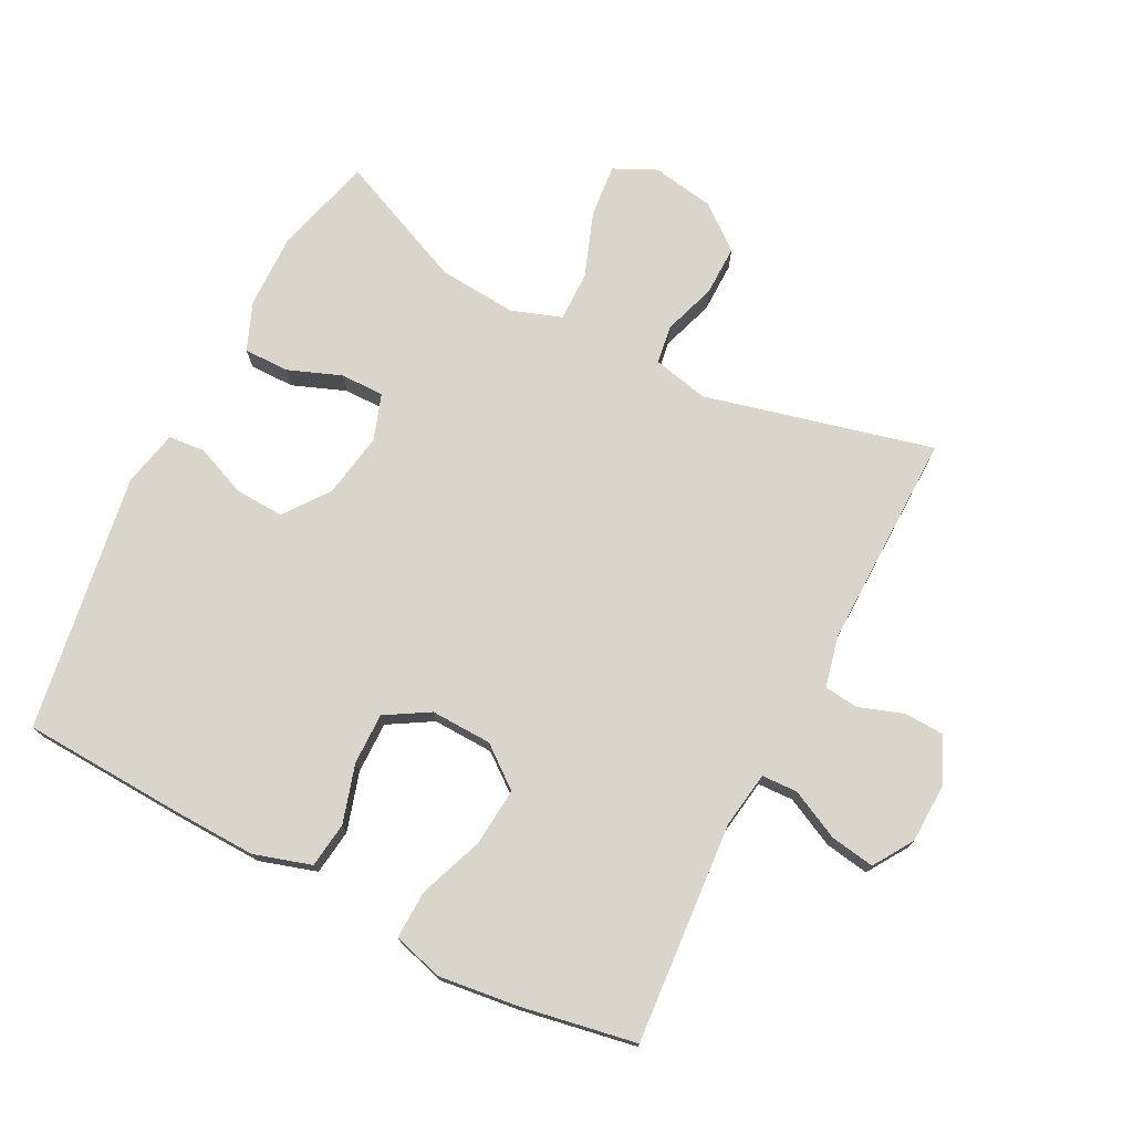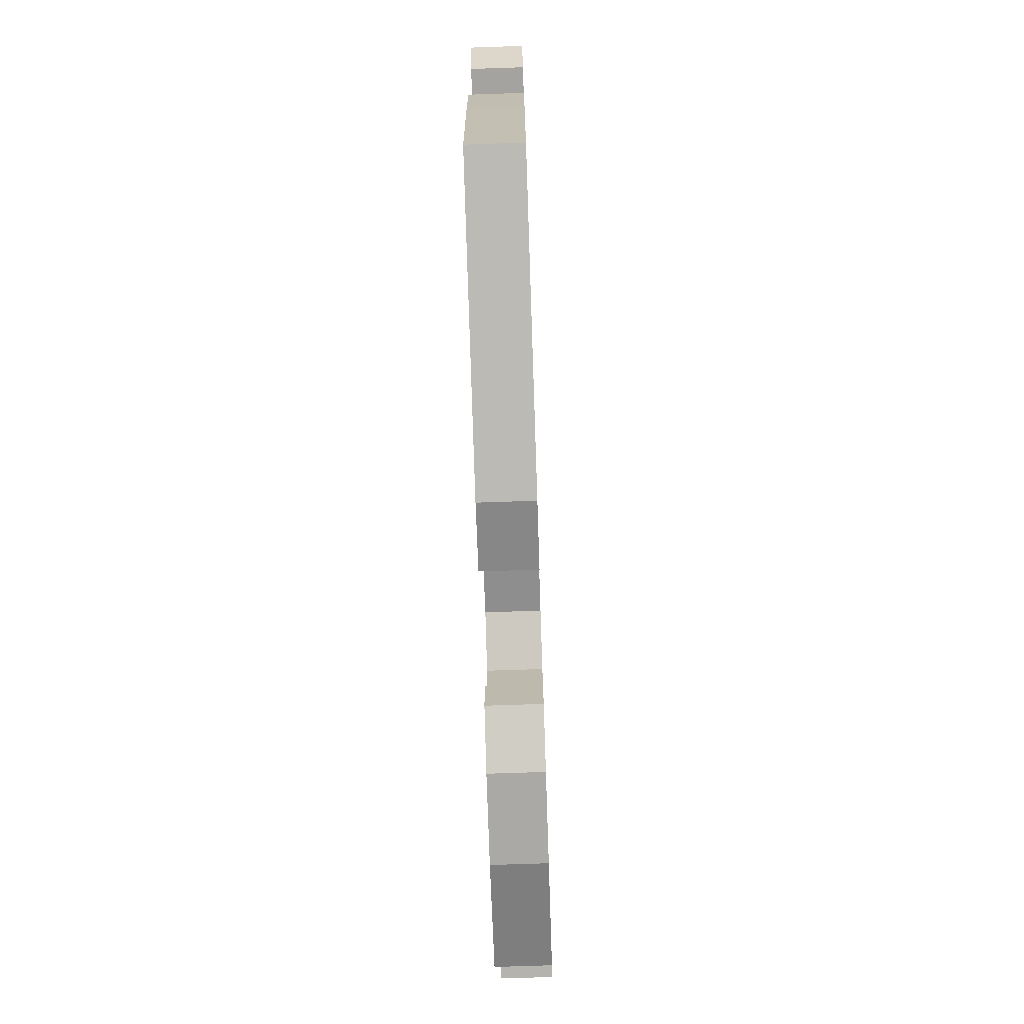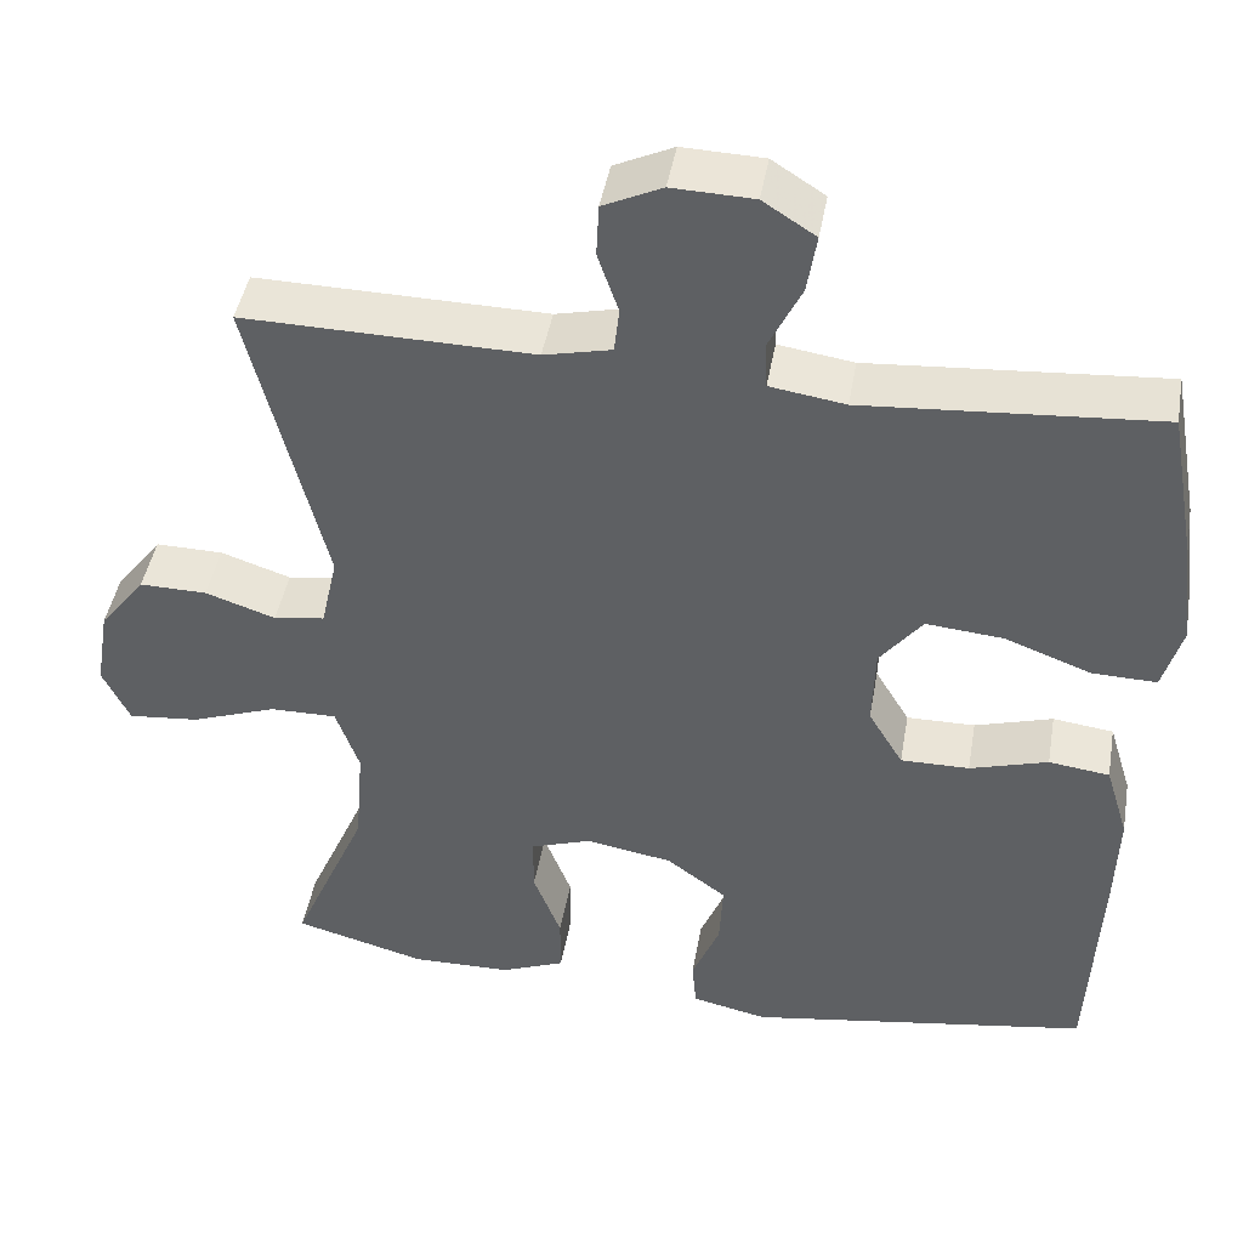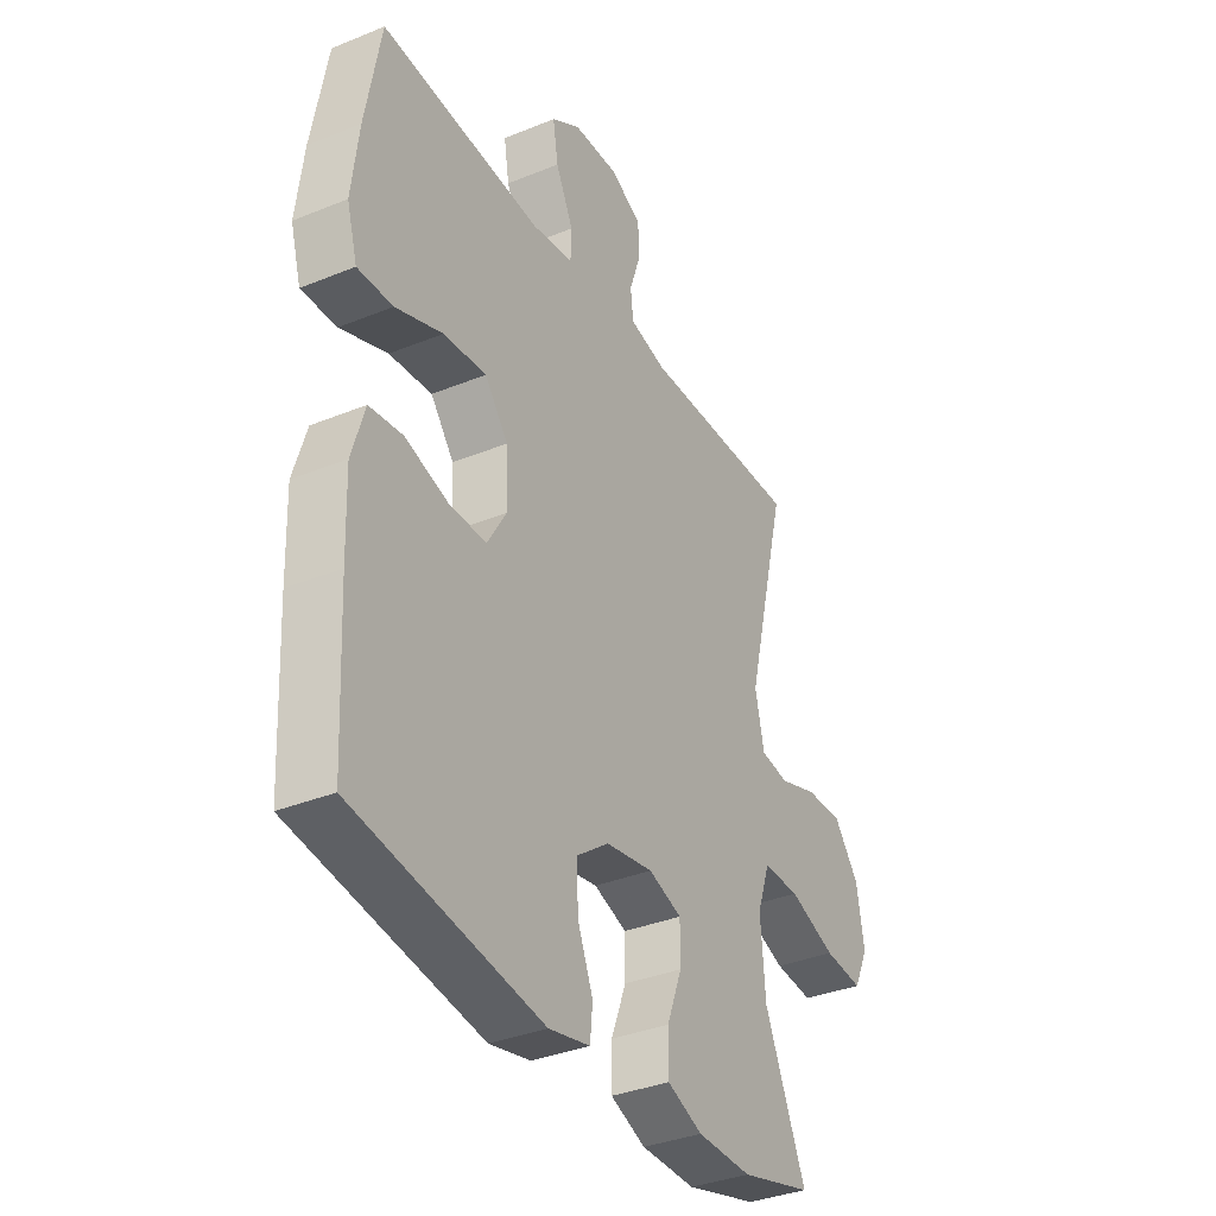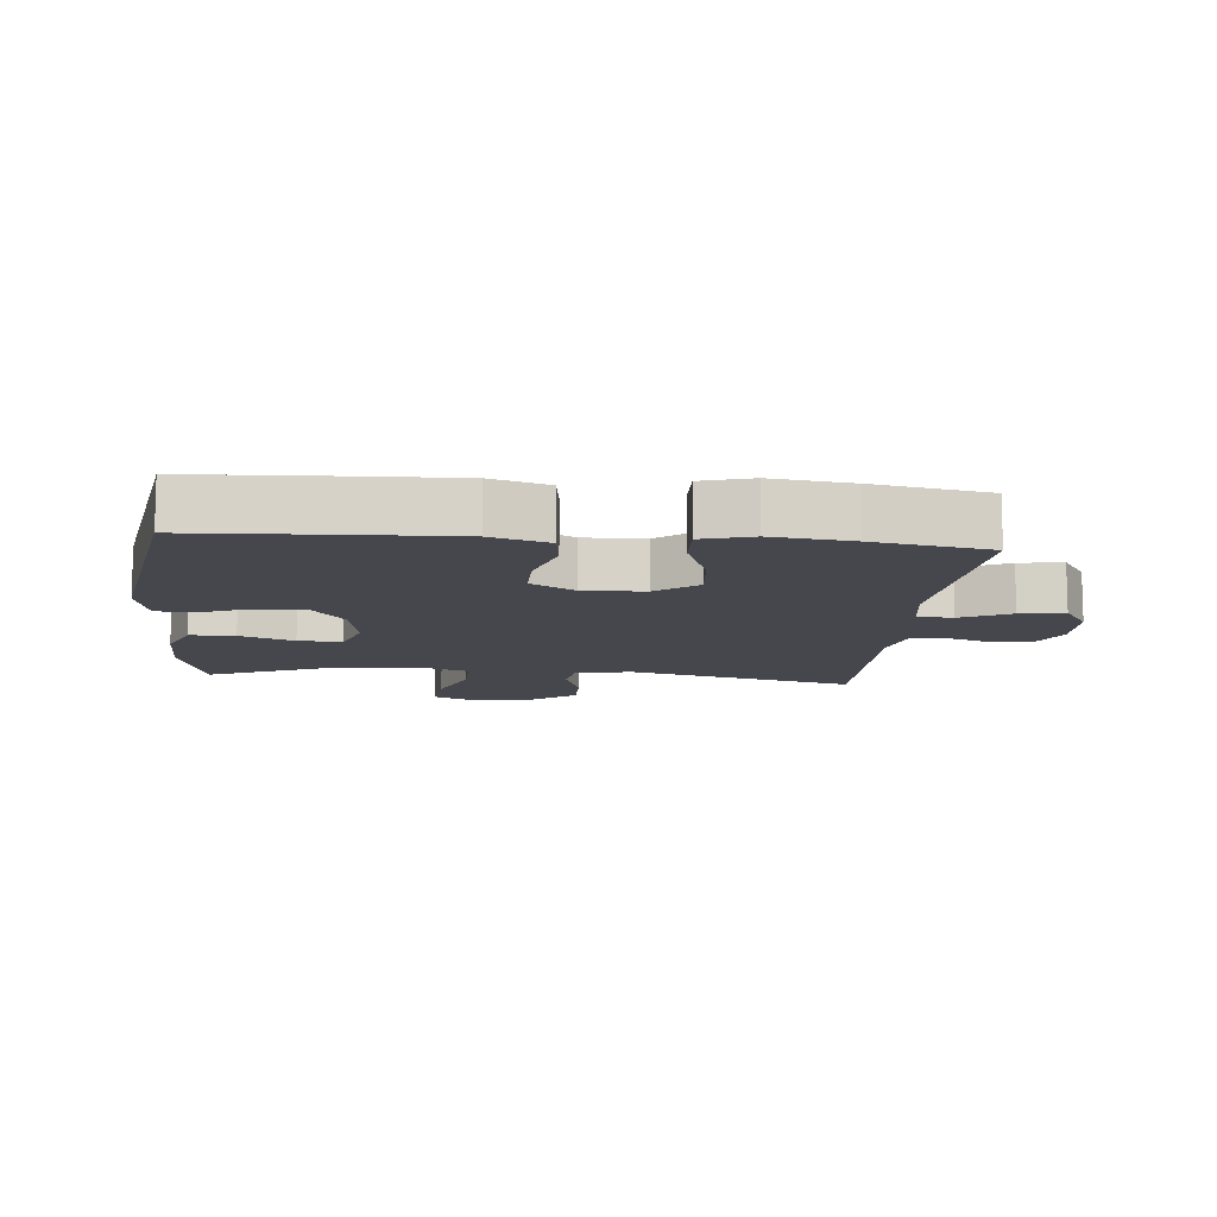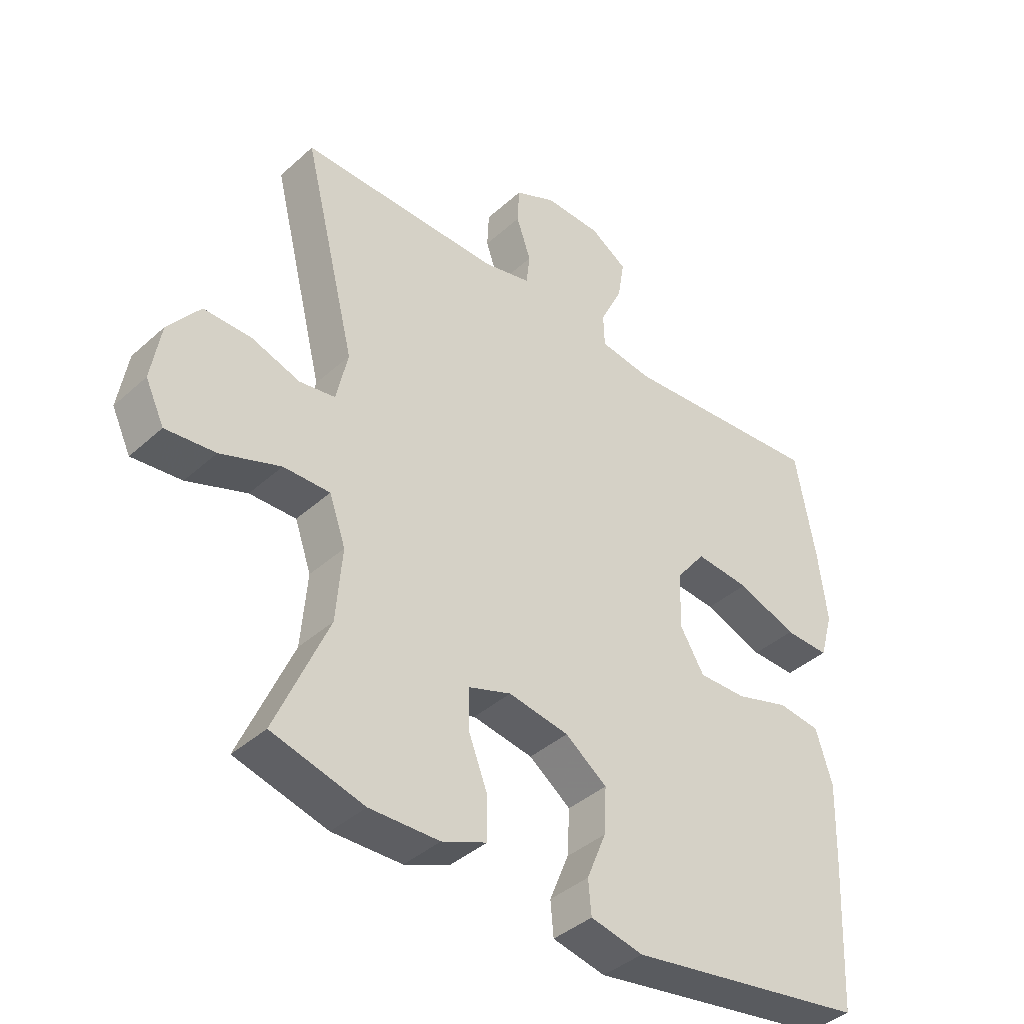
<metadata>
{"format":"obj","ext":"obj","renderer":"f3d","projection":"perspective","resolution":1024,"background":"white","views":[{"elev":74.7,"azim":-62.8,"up":"+Y"},{"elev":-74.6,"azim":-88.1,"up":"+Z"},{"elev":44.3,"azim":-170.1,"up":"+Z"},{"elev":-35.2,"azim":-61.5,"up":"+Z"},{"elev":-11.0,"azim":-95.4,"up":"+Y"},{"elev":-40.0,"azim":137.8,"up":"+Z"}]}
</metadata>
<code>
v 0.5 0.07 -0.5
v 0.348 0.07 -0.541
v 0.233 0.07 -0.539
v 0.159 0.07 -0.509
v 0.159 0.07 -0.44
v 0.191 0.07 -0.357
v 0.191 0.07 -0.29
v 0.121 0.07 -0.266
v 0.021 0.07 -0.283
v -0.048 0.07 -0.334
v -0.044 0.07 -0.41
v -0.012 0.07 -0.488
v -0.017 0.07 -0.544
v -0.104 0.07 -0.563
v -0.5 0.07 -0.5
v -0.512 0.07 -0.253
v -0.516 0.07 -0.122
v -0.489 0.07 -0.034
v -0.419 0.07 -0.025
v -0.329 0.07 -0.052
v -0.25 0.07 -0.053
v -0.21 0.07 0.014
v -0.213 0.07 0.108
v -0.262 0.07 0.171
v -0.352 0.07 0.163
v -0.451 0.07 0.126
v -0.525 0.07 0.124
v -0.547 0.07 0.201
v -0.532 0.07 0.323
v -0.5 0.07 0.5
v -0.161 0.07 0.474
v -0.074 0.07 0.487
v -0.072 0.07 0.542
v -0.109 0.07 0.618
v -0.12 0.07 0.686
v -0.059 0.07 0.725
v 0.035 0.07 0.728
v 0.103 0.07 0.696
v 0.106 0.07 0.635
v 0.082 0.07 0.565
v 0.088 0.07 0.513
v 0.166 0.07 0.495
v 0.5 0.07 0.5
v 0.413 0.07 0.149
v 0.432 0.07 0.063
v 0.491 0.07 0.054
v 0.572 0.07 0.081
v 0.65 0.07 0.082
v 0.703 0.07 0.014
v 0.719 0.07 -0.081
v 0.688 0.07 -0.146
v 0.606 0.07 -0.138
v 0.507 0.07 -0.102
v 0.43 0.07 -0.101
v 0.403 0.07 -0.178
v 0.413 0.07 -0.299
v 0.5 0 -0.5
v 0.348 0 -0.541
v 0.233 0 -0.539
v 0.159 0 -0.509
v 0.159 0 -0.44
v 0.191 0 -0.357
v 0.191 0 -0.29
v 0.121 0 -0.266
v 0.021 0 -0.283
v -0.048 0 -0.334
v -0.044 0 -0.41
v -0.012 0 -0.488
v -0.017 0 -0.544
v -0.104 0 -0.563
v -0.5 0 -0.5
v -0.512 0 -0.253
v -0.516 0 -0.122
v -0.489 0 -0.034
v -0.419 0 -0.025
v -0.329 0 -0.052
v -0.25 0 -0.053
v -0.21 0 0.014
v -0.213 0 0.108
v -0.262 0 0.171
v -0.352 0 0.163
v -0.451 0 0.126
v -0.525 0 0.124
v -0.547 0 0.201
v -0.532 0 0.323
v -0.5 0 0.5
v -0.161 0 0.474
v -0.074 0 0.487
v -0.072 0 0.542
v -0.109 0 0.618
v -0.12 0 0.686
v -0.059 0 0.725
v 0.035 0 0.728
v 0.103 0 0.696
v 0.106 0 0.635
v 0.082 0 0.565
v 0.088 0 0.513
v 0.166 0 0.495
v 0.5 0 0.5
v 0.413 0 0.149
v 0.432 0 0.063
v 0.491 0 0.054
v 0.572 0 0.081
v 0.65 0 0.082
v 0.703 0 0.014
v 0.719 0 -0.081
v 0.688 0 -0.146
v 0.606 0 -0.138
v 0.507 0 -0.102
v 0.43 0 -0.101
v 0.403 0 -0.178
v 0.413 0 -0.299
f 51 52 53
f 50 51 53
f 49 50 53
f 48 49 53
f 47 48 53
f 46 47 53
f 45 46 53 54
f 44 45 54 55
f 42 43 44
f 41 42 44 55
f 38 39 40
f 37 38 40
f 36 37 40
f 35 36 40
f 34 35 40
f 33 34 40
f 32 33 40 41
f 29 30 31
f 28 29 31
f 27 28 31
f 26 27 31
f 25 26 31
f 24 25 31 32
f 41 55 56
f 32 41 56
f 24 32 56
f 23 24 56
f 18 19 20
f 17 18 20
f 16 17 20
f 15 16 20
f 14 15 20
f 13 14 20
f 12 13 20
f 11 12 20
f 10 11 20 21
f 9 10 21 22
f 4 5 6
f 3 4 6
f 2 3 6
f 1 2 6
f 56 1 6
f 56 6 7
f 23 56 7 8
f 8 9 22 23
f 109 108 107
f 109 107 106
f 109 106 105
f 109 105 104
f 109 104 103
f 109 103 102
f 110 109 102 101
f 111 110 101 100
f 100 99 98
f 111 100 98 97
f 96 95 94
f 96 94 93
f 96 93 92
f 96 92 91
f 96 91 90
f 96 90 89
f 97 96 89 88
f 87 86 85
f 87 85 84
f 87 84 83
f 87 83 82
f 87 82 81
f 88 87 81 80
f 112 111 97
f 112 97 88
f 112 88 80
f 112 80 79
f 76 75 74
f 76 74 73
f 76 73 72
f 76 72 71
f 76 71 70
f 76 70 69
f 76 69 68
f 76 68 67
f 77 76 67 66
f 78 77 66 65
f 62 61 60
f 62 60 59
f 62 59 58
f 62 58 57
f 62 57 112
f 63 62 112
f 64 63 112 79
f 79 78 65 64
f 1 57 58 2
f 2 58 59 3
f 3 59 60 4
f 4 60 61 5
f 5 61 62 6
f 6 62 63 7
f 7 63 64 8
f 8 64 65 9
f 9 65 66 10
f 10 66 67 11
f 11 67 68 12
f 12 68 69 13
f 13 69 70 14
f 14 70 71 15
f 15 71 72 16
f 16 72 73 17
f 17 73 74 18
f 18 74 75 19
f 19 75 76 20
f 20 76 77 21
f 21 77 78 22
f 22 78 79 23
f 23 79 80 24
f 24 80 81 25
f 25 81 82 26
f 26 82 83 27
f 27 83 84 28
f 28 84 85 29
f 29 85 86 30
f 30 86 87 31
f 31 87 88 32
f 32 88 89 33
f 33 89 90 34
f 34 90 91 35
f 35 91 92 36
f 36 92 93 37
f 37 93 94 38
f 38 94 95 39
f 39 95 96 40
f 40 96 97 41
f 41 97 98 42
f 42 98 99 43
f 43 99 100 44
f 44 100 101 45
f 45 101 102 46
f 46 102 103 47
f 47 103 104 48
f 48 104 105 49
f 49 105 106 50
f 50 106 107 51
f 51 107 108 52
f 52 108 109 53
f 53 109 110 54
f 54 110 111 55
f 55 111 112 56
f 56 112 57 1

</code>
